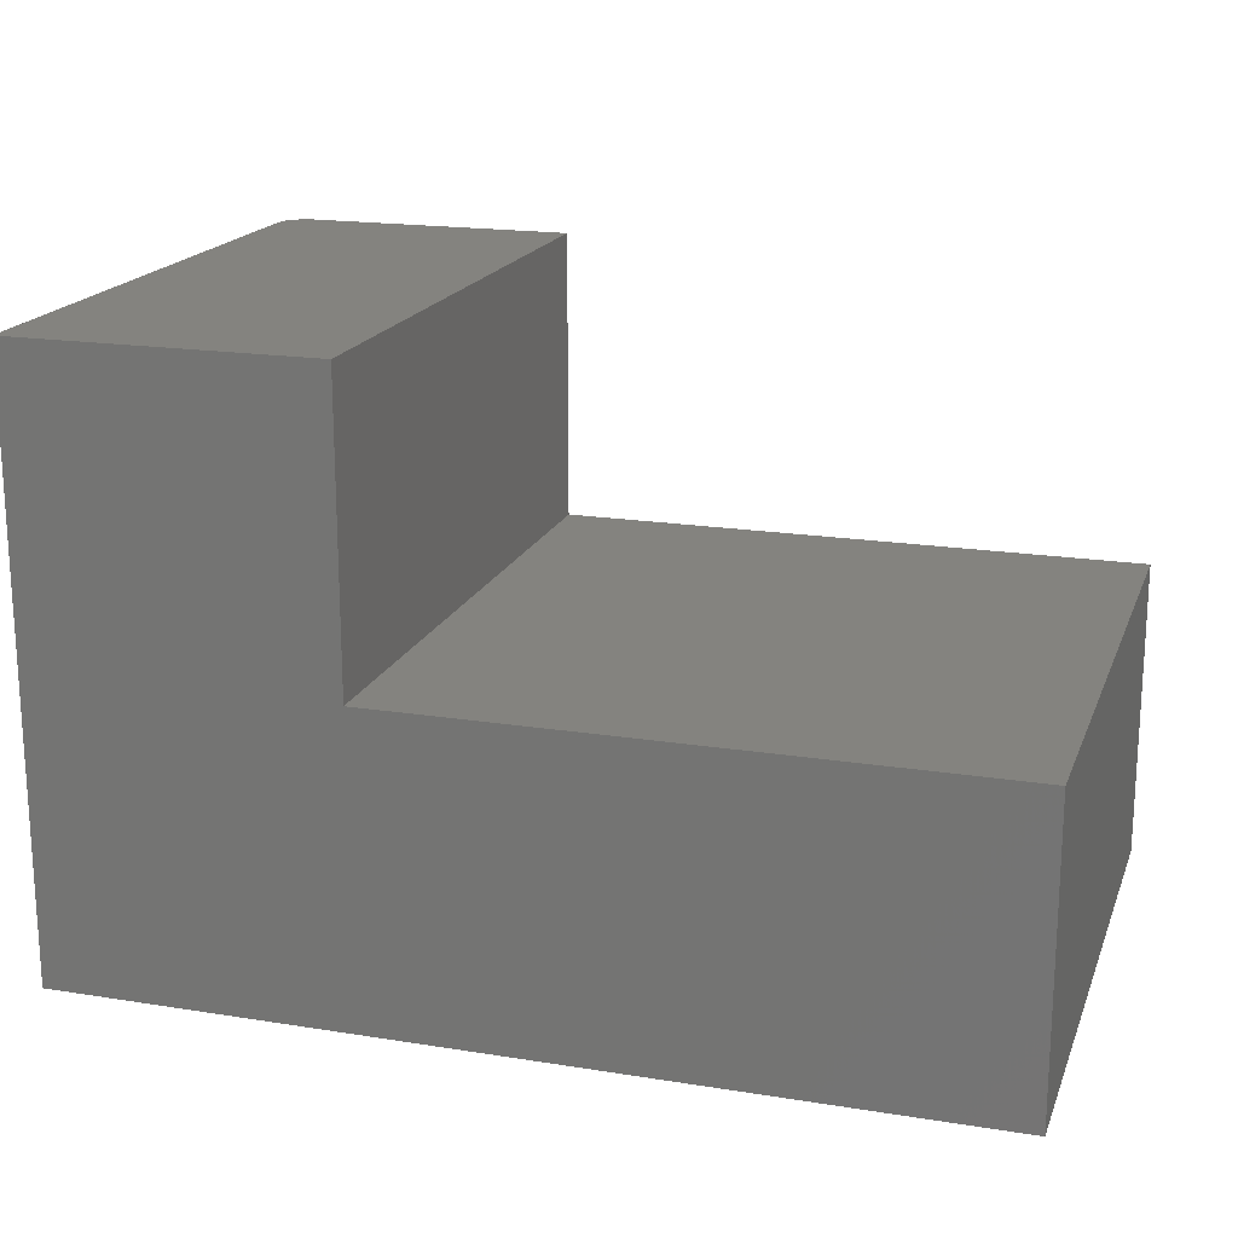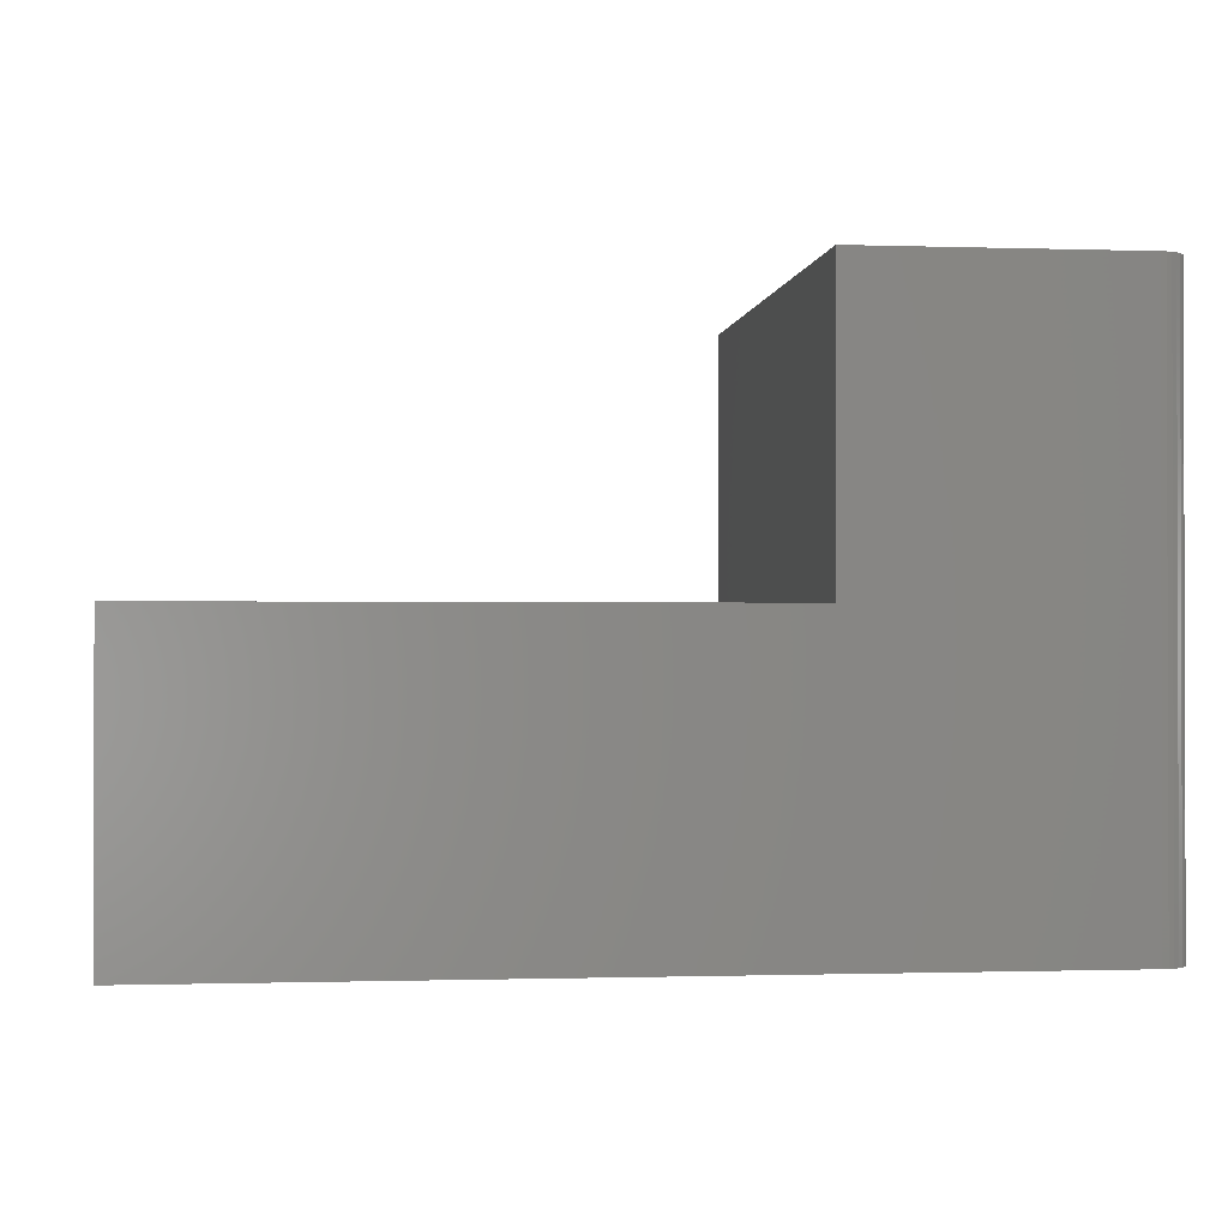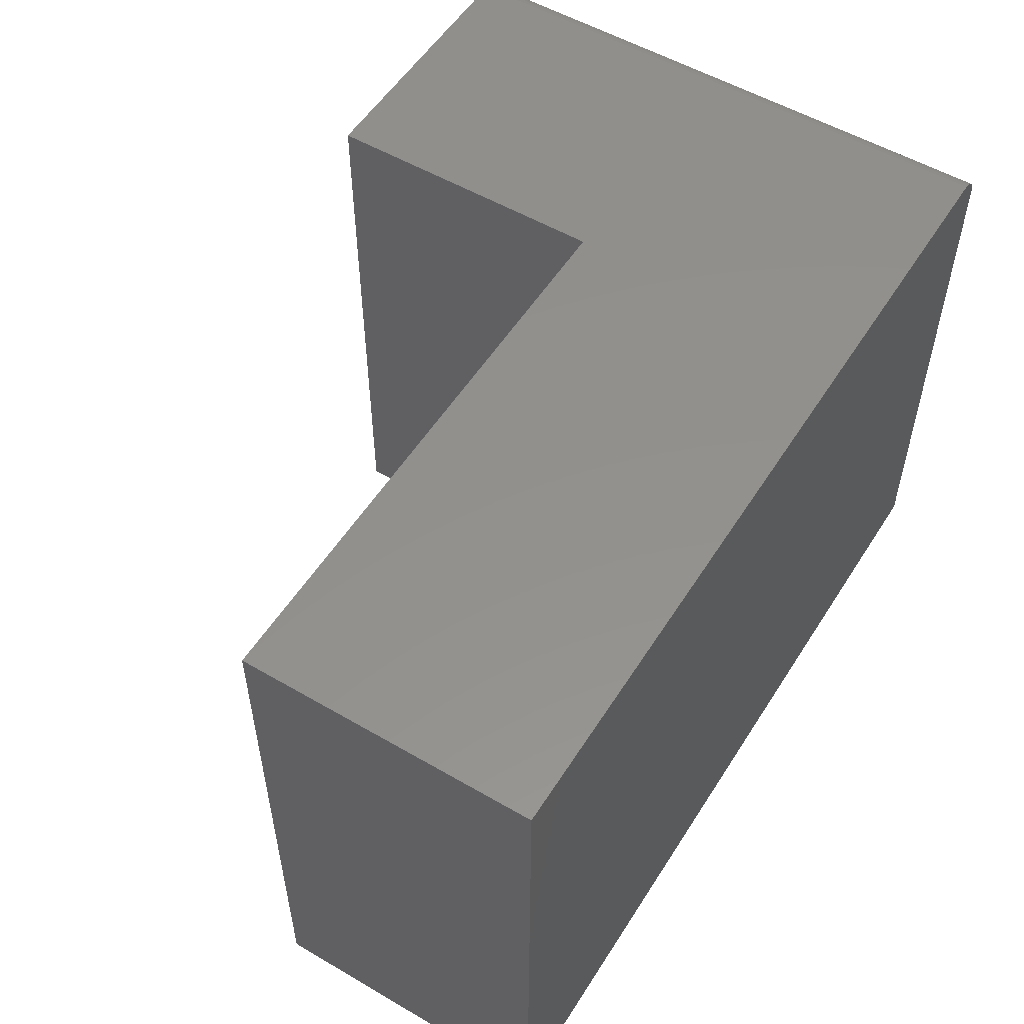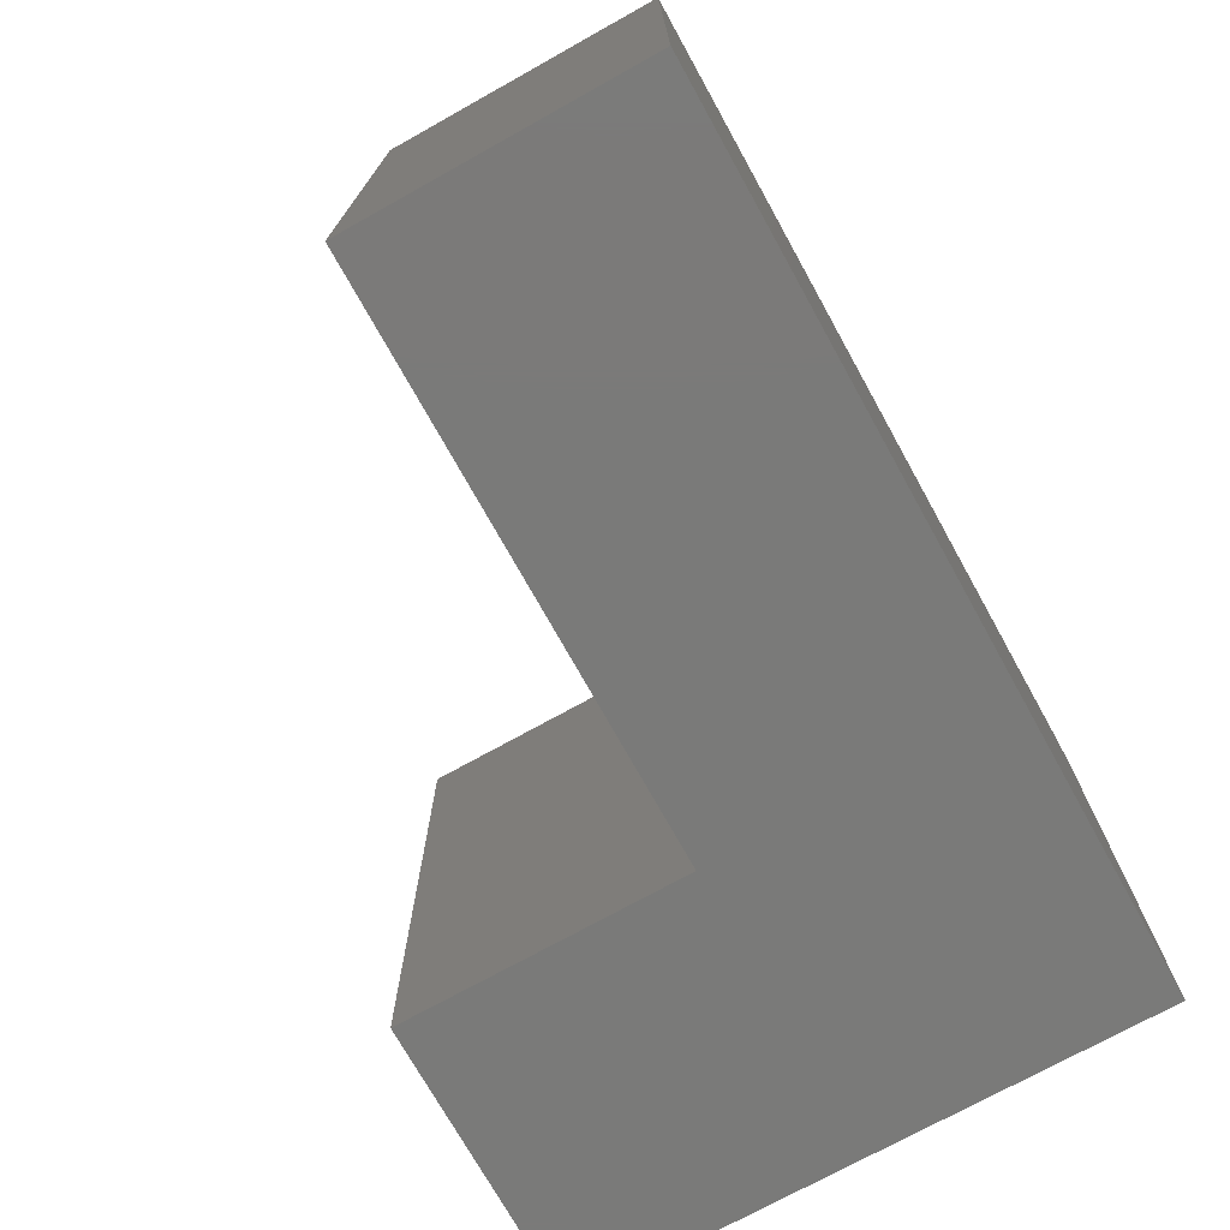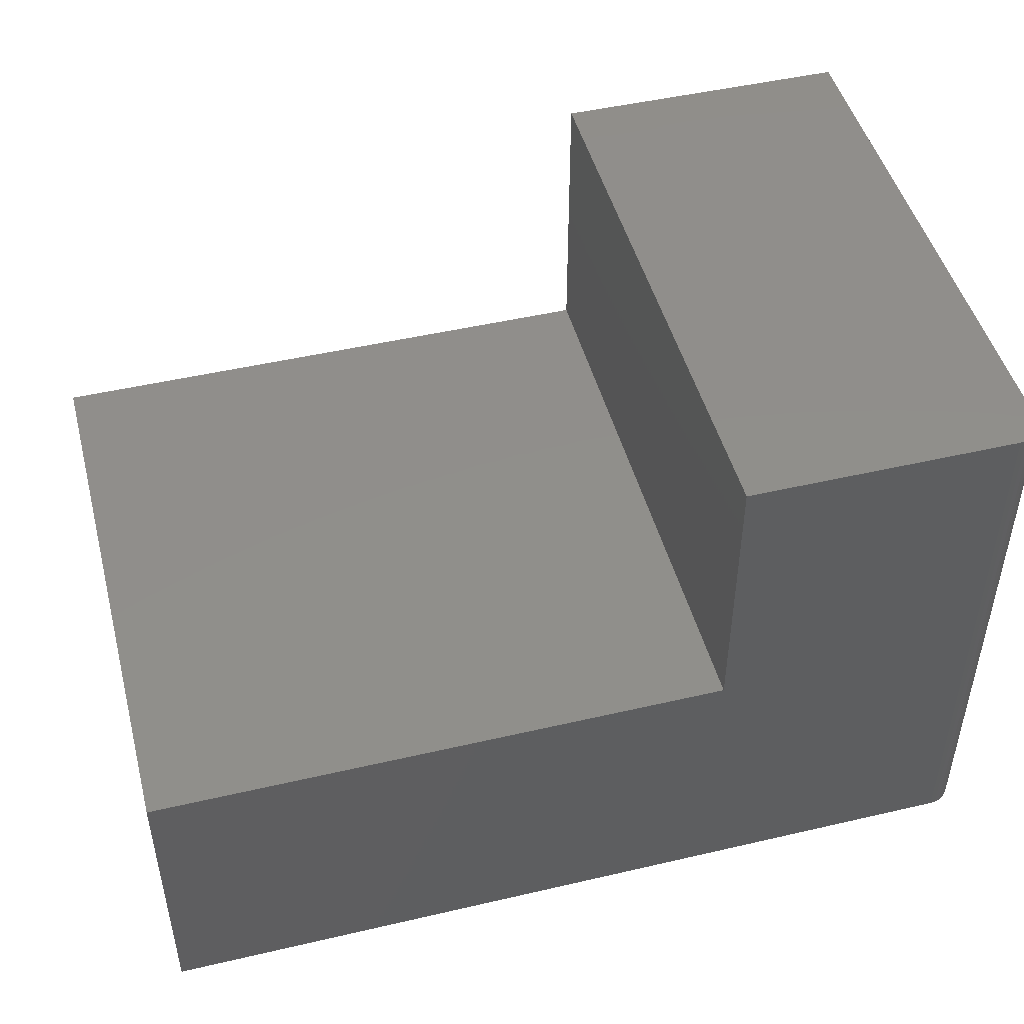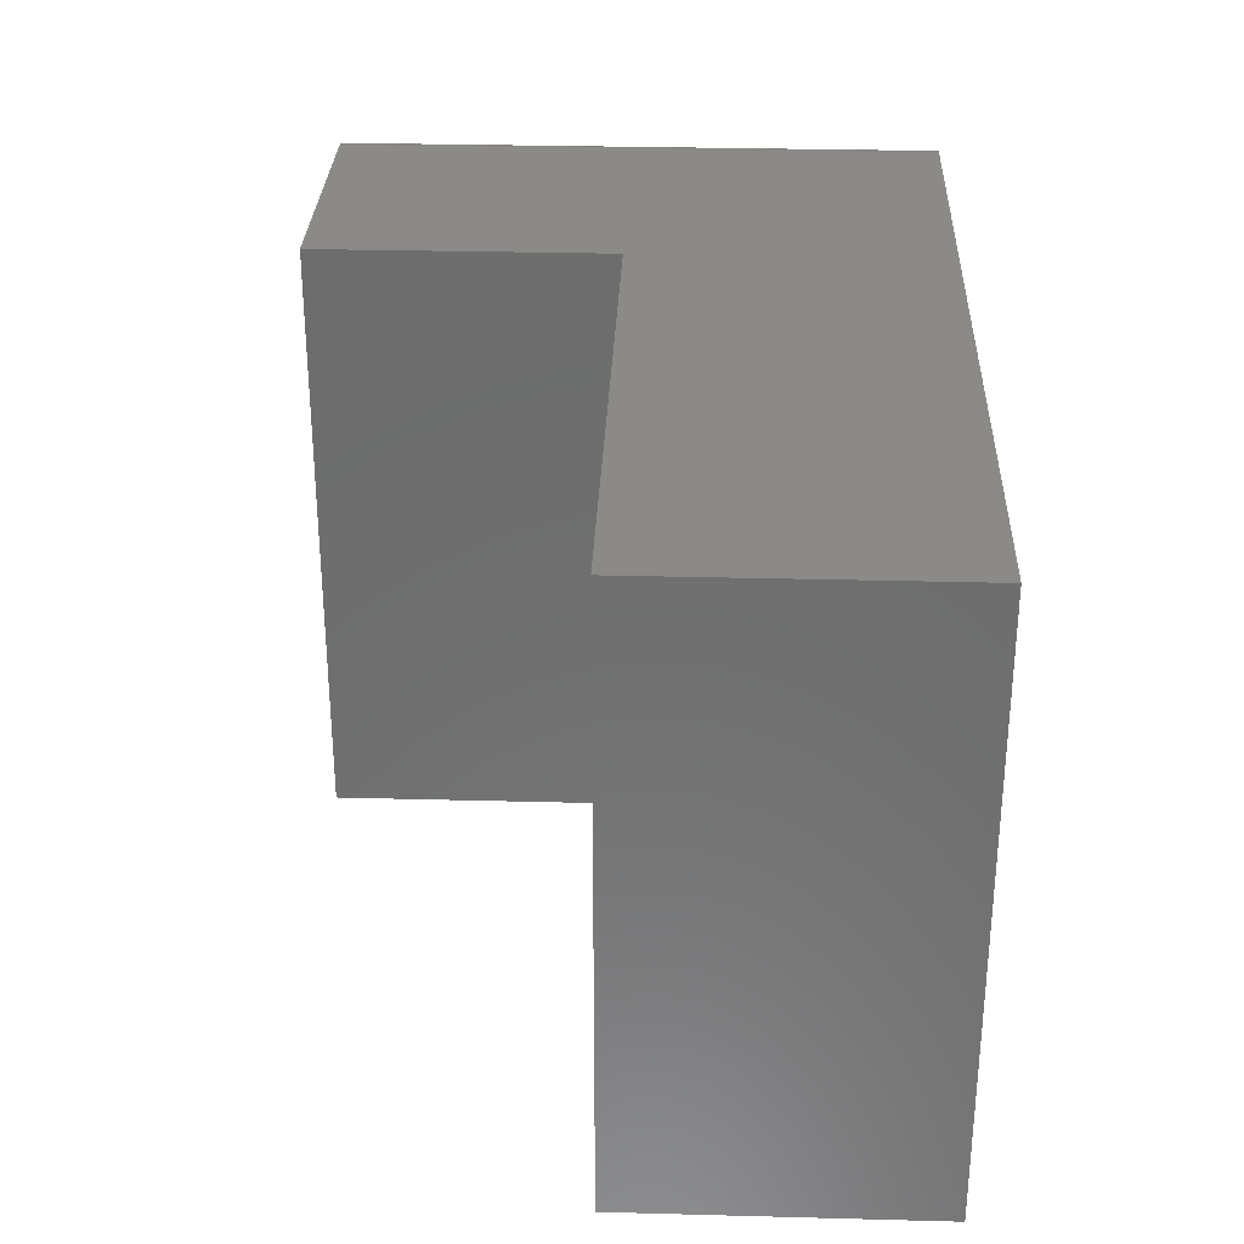
<metadata>
{"format":"stl","ext":"stl","renderer":"f3d","projection":"perspective","resolution":1024,"background":"white","views":[{"elev":18.4,"azim":17.1,"up":"+Z"},{"elev":-0.9,"azim":173.1,"up":"+Z"},{"elev":54.2,"azim":121.8,"up":"+Y"},{"elev":-73.2,"azim":119.1,"up":"+Y"},{"elev":47.6,"azim":165.3,"up":"+Z"},{"elev":30.2,"azim":92.2,"up":"+Y"}]}
</metadata>
<code>
# stl→obj: 28 verts, 52 faces
v 0.02344 0 -1.435e-18
v 0.02344 0 0.4974
v 0.2526 0 0.4974
v 0.2526 0 0.2526
v 0.75 0 0.2526
v 0.75 0 -4.592e-17
v 5.551e-17 -0.02344 0.4974
v 0 -0.02344 0
v 3.046e-17 -0.5 0.4974
v 0 -0.5 0
v 0.01447 -0.001784 0.4974
v 0.01887 -0.0004503 0.4974
v 0.00395 -0.01042 0.4974
v 0.001784 -0.01447 0.4974
v 0.01042 -0.00395 0.4974
v 0.006865 -0.006865 0.4974
v 0.2526 -0.5 0.4974
v 0.0004503 -0.01887 0.4974
v 0.001784 -0.01447 -1.092e-19
v 0.0004503 -0.01887 -2.758e-20
v 0.01042 -0.00395 -6.378e-19
v 0.01447 -0.001784 -8.859e-19
v 0.00395 -0.01042 -2.419e-19
v 0.006865 -0.006865 -4.203e-19
v 0.75 -0.5 -4.592e-17
v 0.01887 -0.0004503 -1.155e-18
v 0.75 -0.5 0.2526
v 0.2526 -0.5 0.2526
f 1 2 3
f 1 3 4
f 1 4 5
f 1 5 6
f 7 8 9
f 9 8 10
f 2 11 3
f 2 12 11
f 13 14 15
f 15 16 13
f 17 3 18
f 17 18 7
f 17 7 9
f 18 3 11
f 18 11 15
f 18 15 14
f 8 19 10
f 8 20 19
f 21 22 23
f 23 24 21
f 25 10 26
f 25 26 1
f 25 1 6
f 26 10 19
f 26 19 23
f 26 23 22
f 2 1 12
f 12 1 26
f 12 26 11
f 11 26 22
f 11 22 15
f 15 22 21
f 15 21 16
f 16 21 24
f 16 24 13
f 13 24 23
f 13 23 14
f 14 23 19
f 14 19 18
f 18 19 20
f 18 20 7
f 7 20 8
f 10 25 27
f 10 27 28
f 10 28 17
f 10 17 9
f 4 3 28
f 28 3 17
f 5 4 27
f 27 4 28
f 6 5 25
f 25 5 27

</code>
